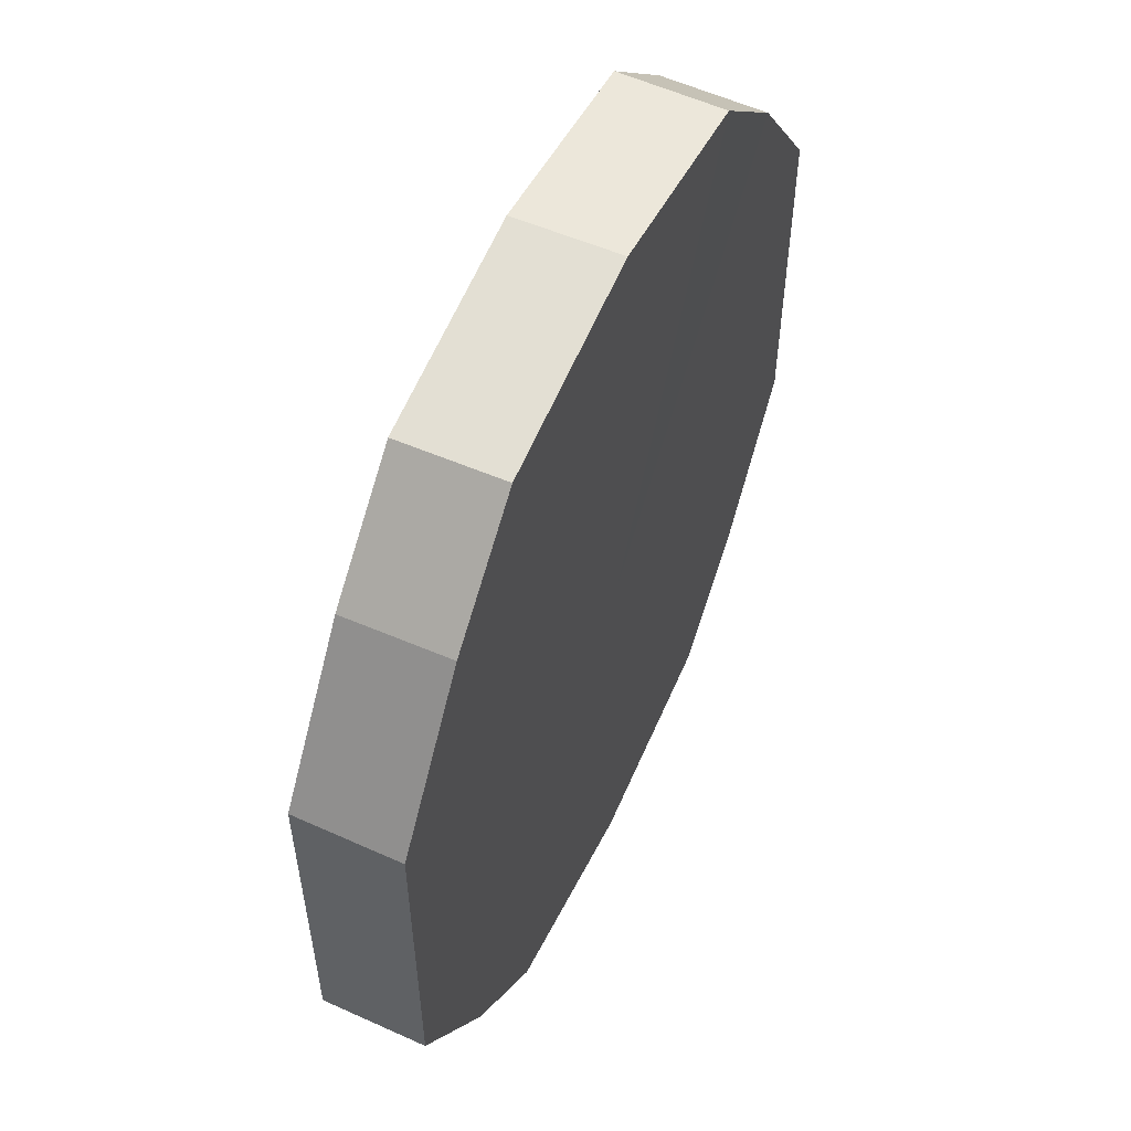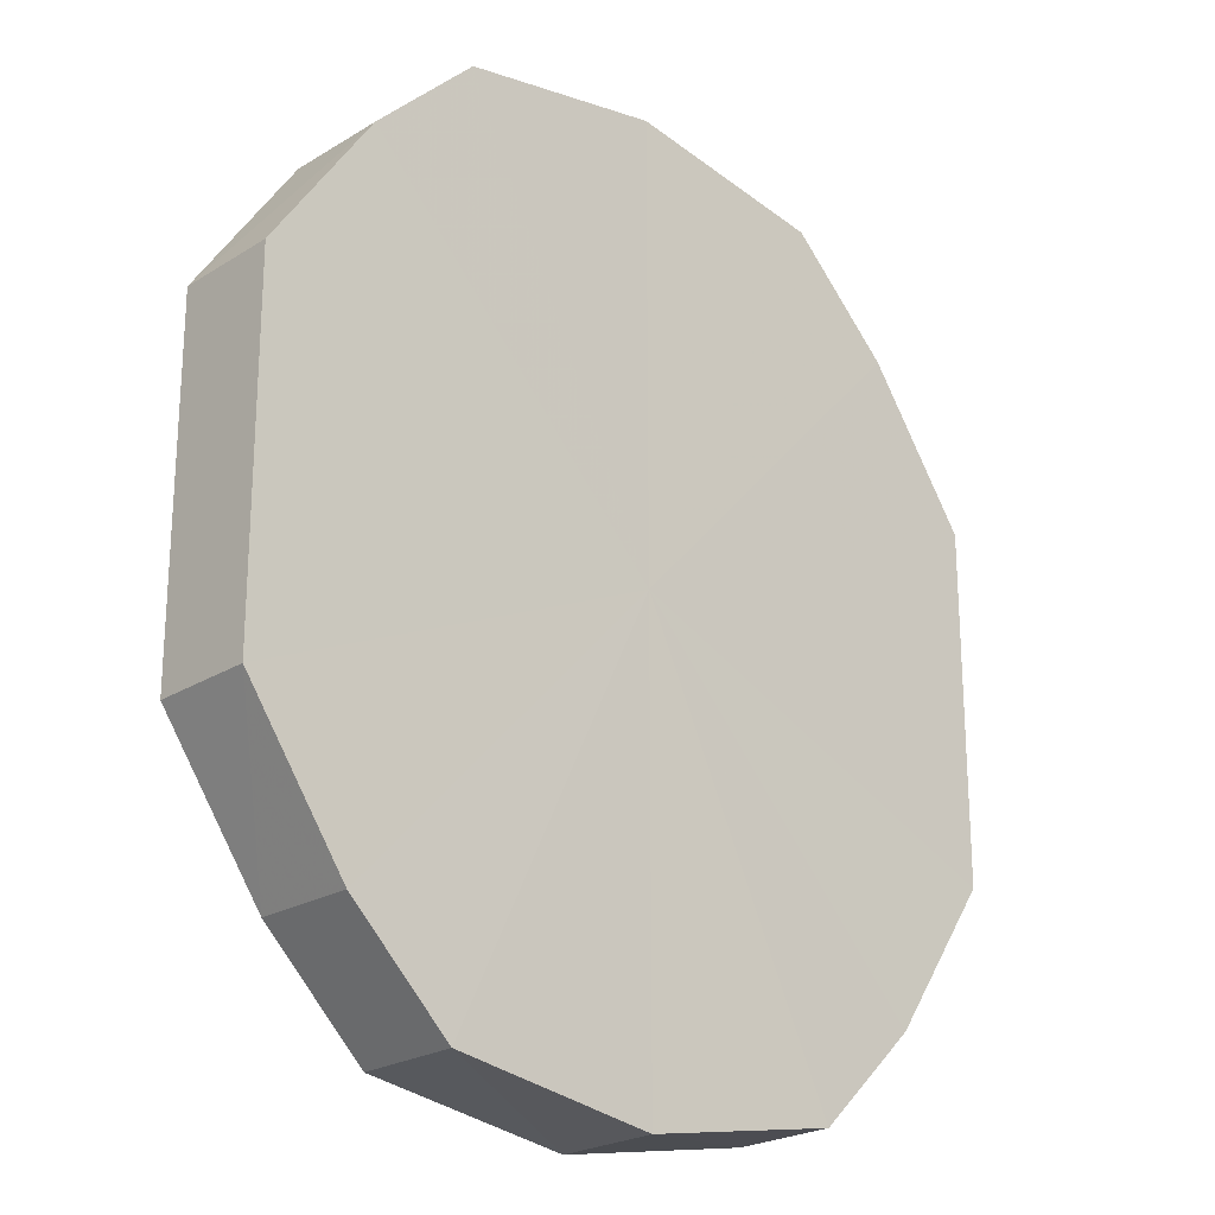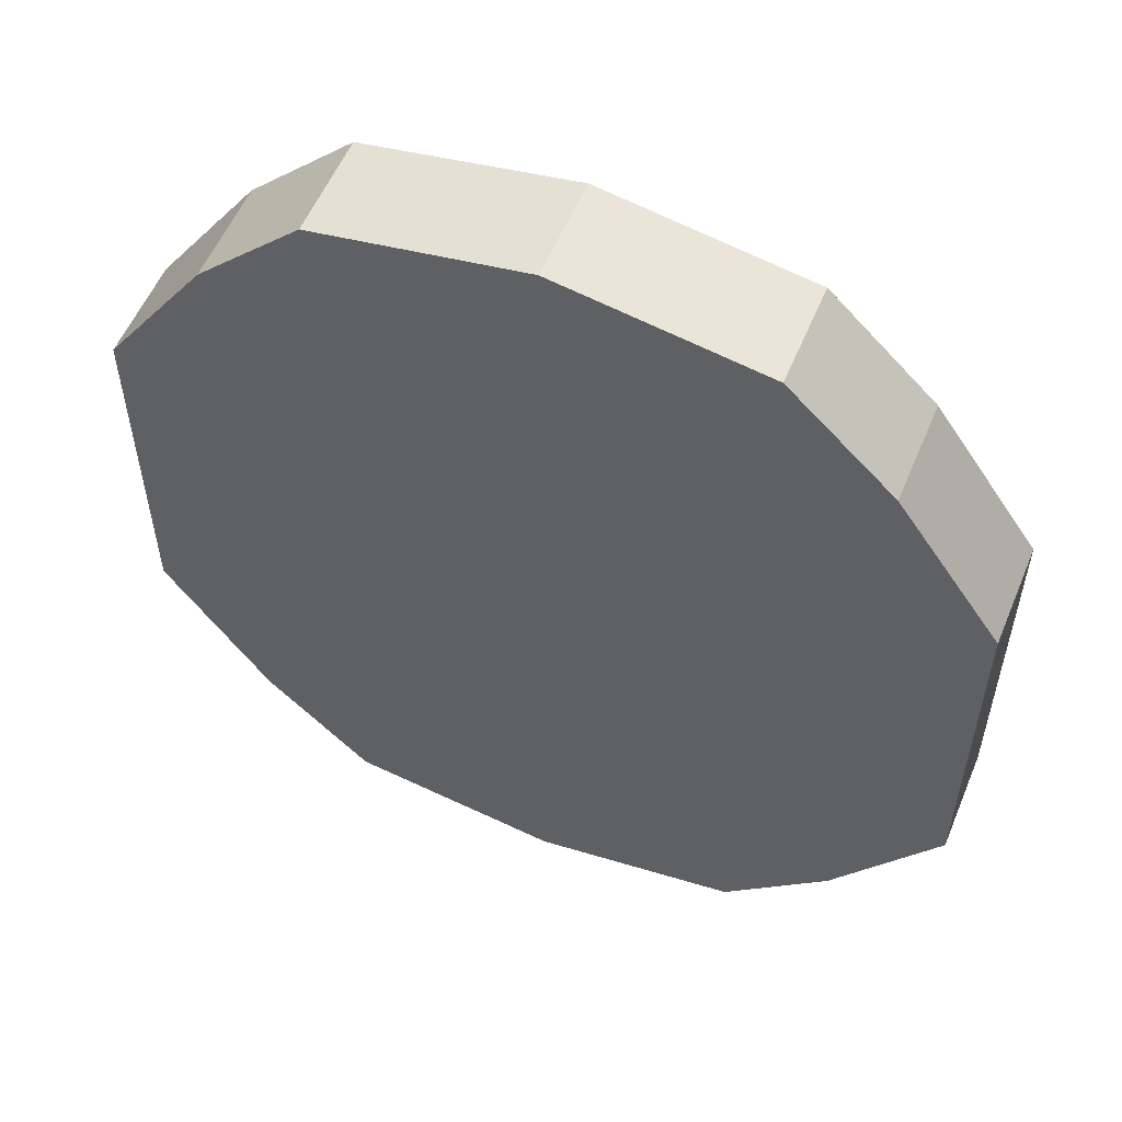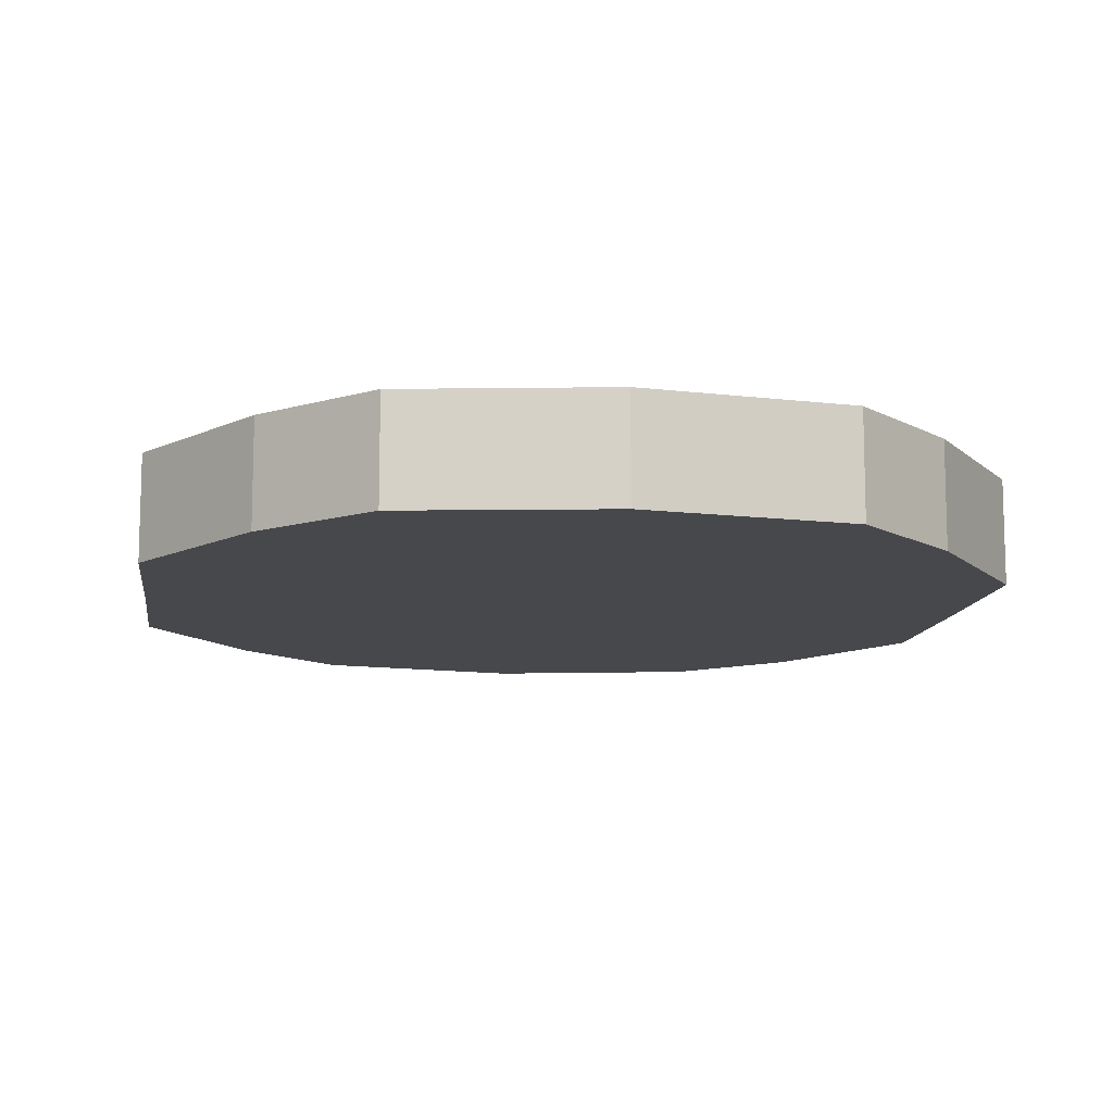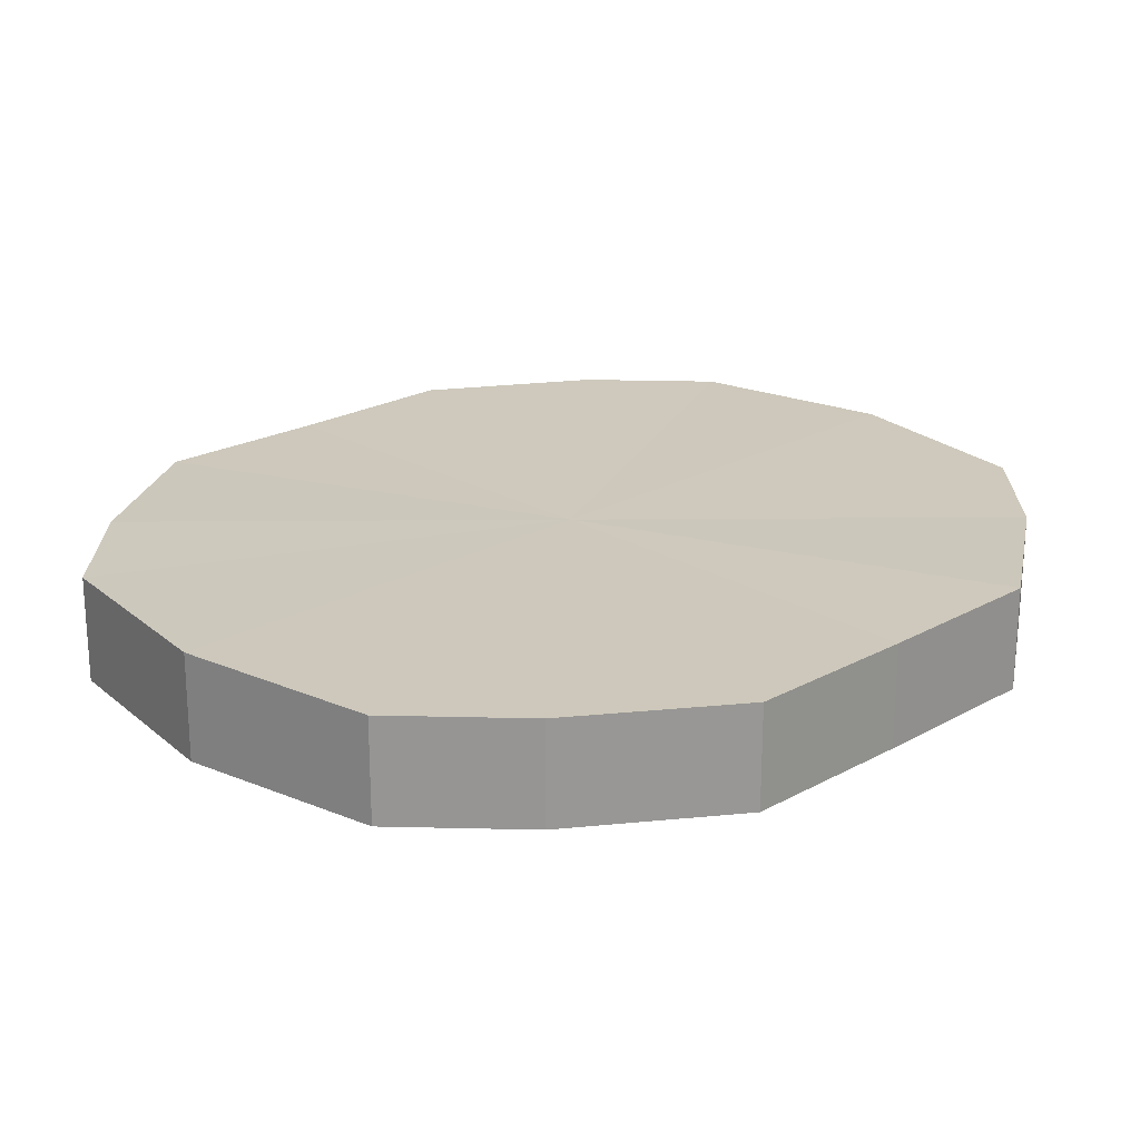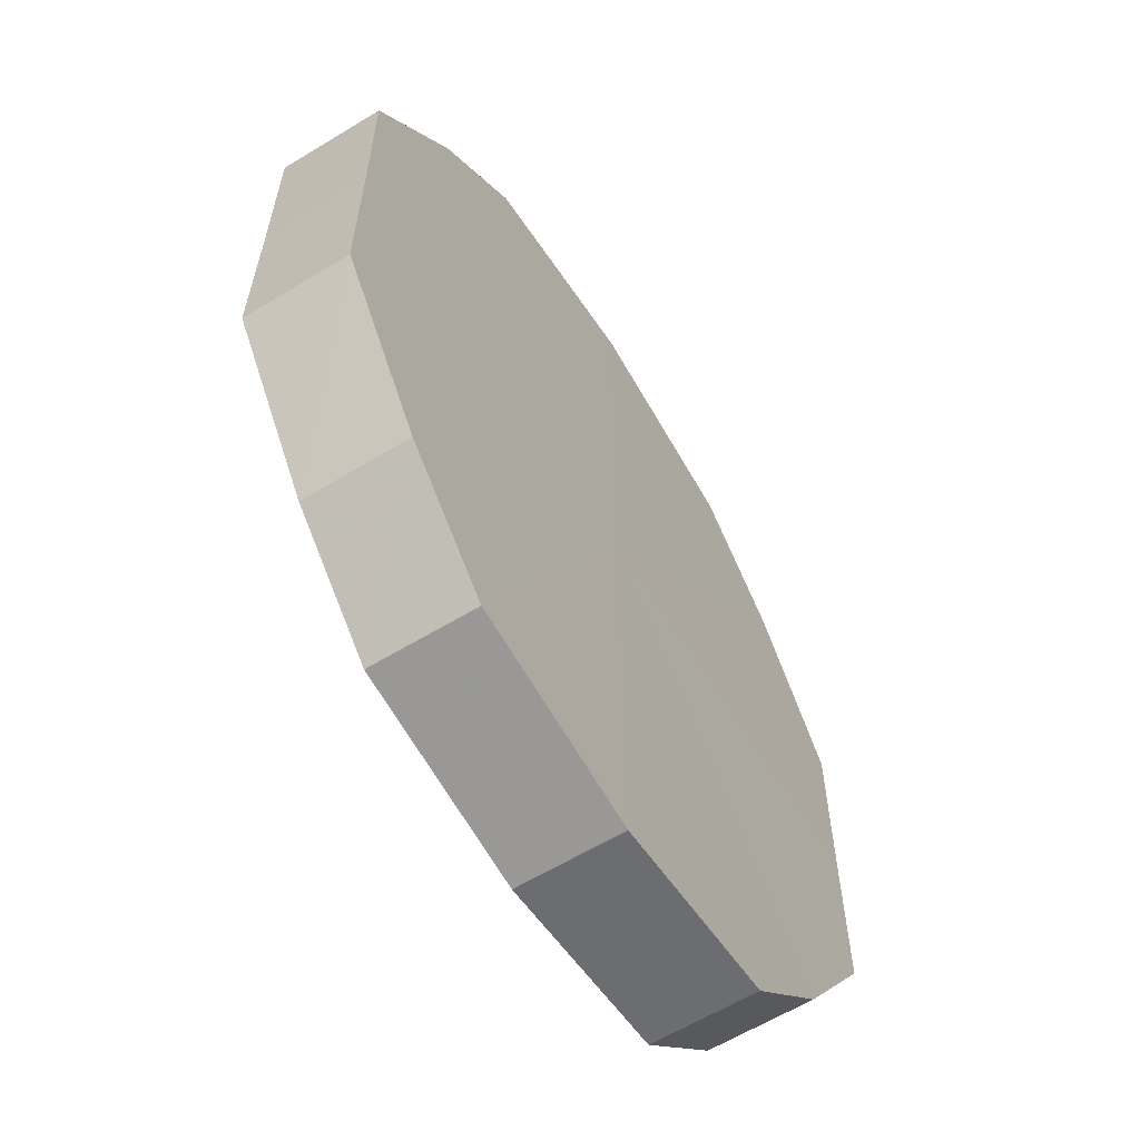
<metadata>
{"format":"obj","ext":"obj","renderer":"f3d","projection":"perspective","resolution":1024,"background":"white","views":[{"elev":56.4,"azim":114.8,"up":"+Z"},{"elev":-22.6,"azim":-43.3,"up":"+Z"},{"elev":55.9,"azim":22.2,"up":"+Z"},{"elev":-11.3,"azim":-7.7,"up":"+Y"},{"elev":22.1,"azim":-134.1,"up":"+Y"},{"elev":-61.8,"azim":-58.3,"up":"+Z"}]}
</metadata>
<code>
o 1323
v 2243 1859 7.499
v 2243 1859 7.496
v 2243 1859 7.499
v 2243 1859 7.486
v 2243 1859 7.496
v 2243 1859 7.496
v 2243 1859 7.496
v 2243 1859 7.472
v 2243 1859 7.486
v 2243 1859 7.486
v 2243 1859 7.486
v 2243 1859 7.455
v 2243 1859 7.472
v 2243 1859 7.472
v 2243 1859 7.472
v 2243 1859 7.437
v 2243 1859 7.455
v 2243 1859 7.455
v 2243 1859 7.455
v 2243 1859 7.423
v 2243 1859 7.437
v 2243 1859 7.437
v 2243 1859 7.437
v 2243 1859 7.413
v 2243 1859 7.423
v 2243 1859 7.423
v 2243 1859 7.423
v 2243 1859 7.41
v 2243 1859 7.413
v 2243 1859 7.413
v 2243 1859 7.413
v 2243 1859 7.41
v 2243 1859 7.499
v 2243 1859 7.496
v 2243 1859 7.496
v 2243 1859 7.486
v 2243 1859 7.486
v 2243 1859 7.496
v 2243 1859 7.499
v 2243 1859 7.486
v 2243 1859 7.496
v 2243 1859 7.472
v 2243 1859 7.472
v 2243 1859 7.472
v 2243 1859 7.486
v 2243 1859 7.455
v 2243 1859 7.472
v 2243 1859 7.455
v 2243 1859 7.455
v 2243 1859 7.437
v 2243 1859 7.455
v 2243 1859 7.423
v 2243 1859 7.437
v 2243 1859 7.437
v 2243 1859 7.437
v 2243 1859 7.413
v 2243 1859 7.423
v 2243 1859 7.41
v 2243 1859 7.413
v 2243 1859 7.423
v 2243 1859 7.423
v 2243 1859 7.413
v 2243 1859 7.41
v 2243 1859 7.413
v 2243 1859 7.455
v 2243 1859 7.496
v 2243 1859 7.499
v 2243 1859 7.486
v 2243 1859 7.496
v 2243 1859 7.472
v 2243 1859 7.486
v 2243 1859 7.455
v 2243 1859 7.472
v 2243 1859 7.437
v 2243 1859 7.455
v 2243 1859 7.423
v 2243 1859 7.437
v 2243 1859 7.413
v 2243 1859 7.423
v 2243 1859 7.41
v 2243 1859 7.413
v 2243 1859 7.455
v 2243 1859 7.499
v 2243 1859 7.496
v 2243 1859 7.496
v 2243 1859 7.486
v 2243 1859 7.486
v 2243 1859 7.472
v 2243 1859 7.472
v 2243 1859 7.455
v 2243 1859 7.455
v 2243 1859 7.437
v 2243 1859 7.437
v 2243 1859 7.423
v 2243 1859 7.423
v 2243 1859 7.413
v 2243 1859 7.413
v 2243 1859 7.41
f 1 2 3
f 2 4 5
f 6 1 7
f 4 8 9
f 10 6 11
f 8 12 13
f 14 10 15
f 12 16 17
f 18 14 19
f 16 20 21
f 22 18 23
f 20 24 25
f 26 22 27
f 24 28 29
f 30 26 31
f 28 30 32
f 33 34 35
f 35 36 37
f 38 39 33
f 40 41 38
f 37 42 43
f 44 45 40
f 46 47 44
f 43 48 49
f 50 51 46
f 52 53 50
f 49 54 55
f 56 57 52
f 58 59 56
f 55 60 61
f 62 63 58
f 61 64 62
f 65 66 67
f 65 68 66
f 65 67 69
f 65 70 68
f 65 69 71
f 65 72 70
f 65 71 73
f 65 74 72
f 65 73 75
f 65 76 74
f 65 75 77
f 65 78 76
f 65 77 79
f 65 80 78
f 65 79 81
f 65 81 80
f 82 83 84
f 82 85 83
f 82 84 86
f 82 87 85
f 82 86 88
f 82 89 87
f 82 88 90
f 82 91 89
f 82 90 92
f 82 93 91
f 82 92 94
f 82 95 93
f 82 94 96
f 82 97 95
f 82 96 98
f 82 98 97

</code>
